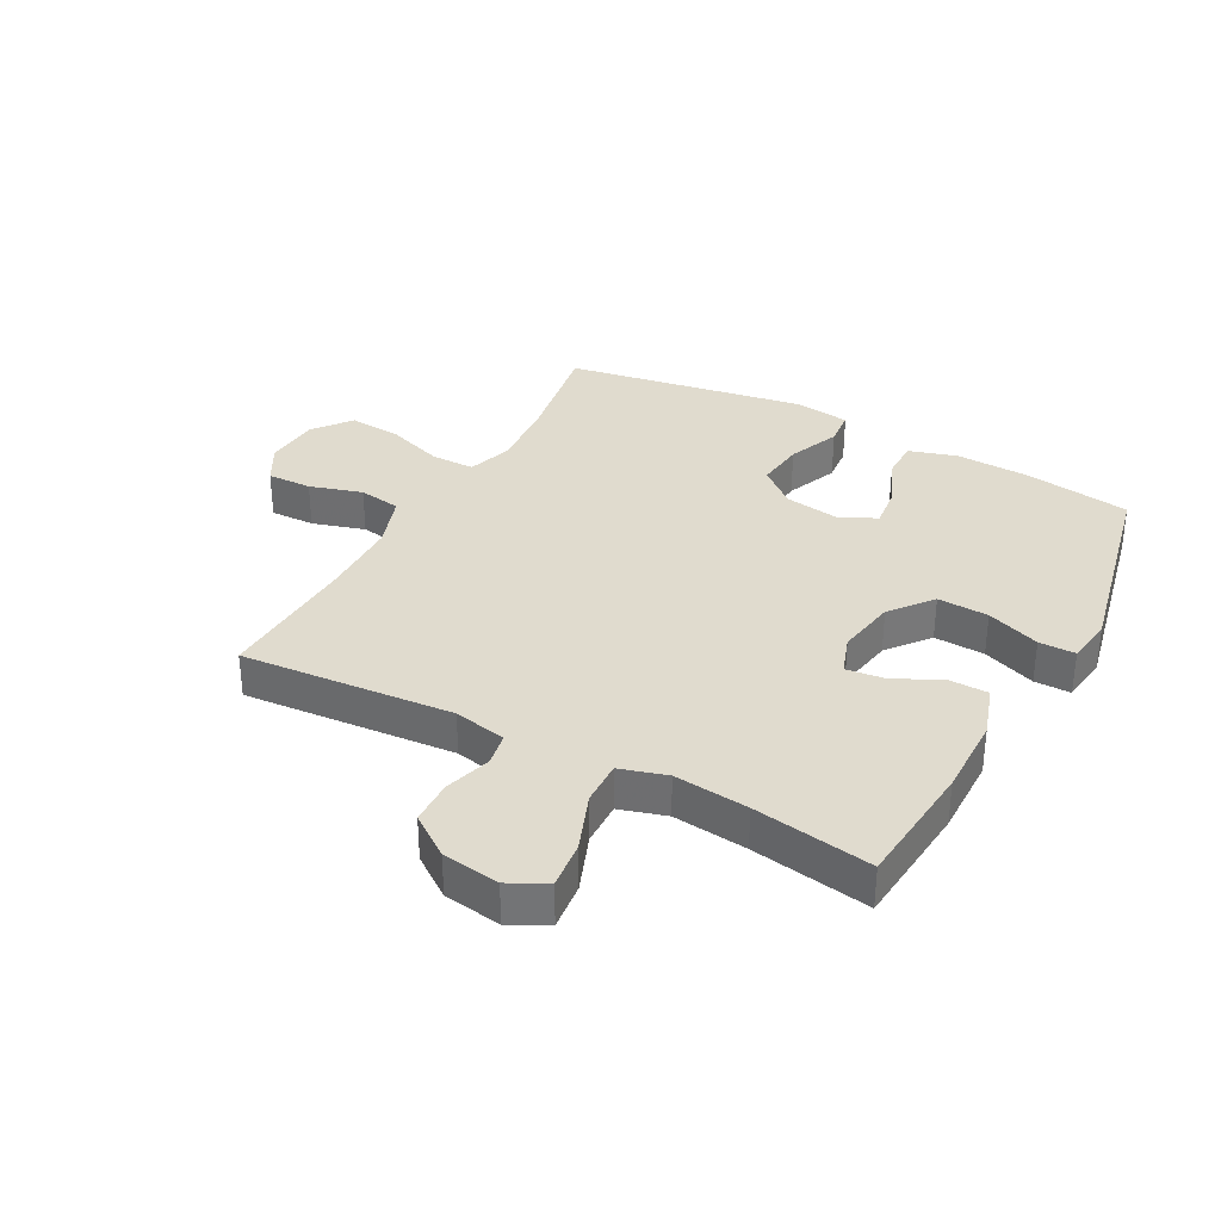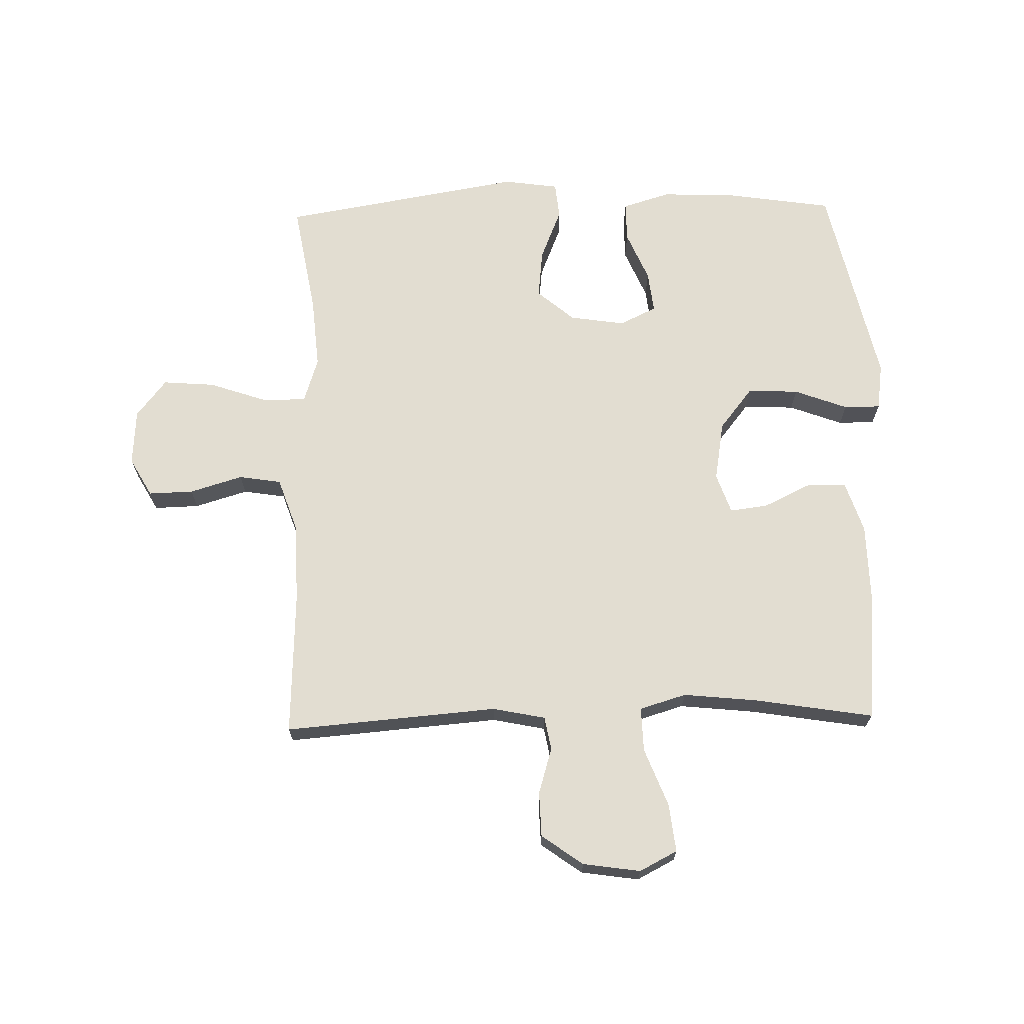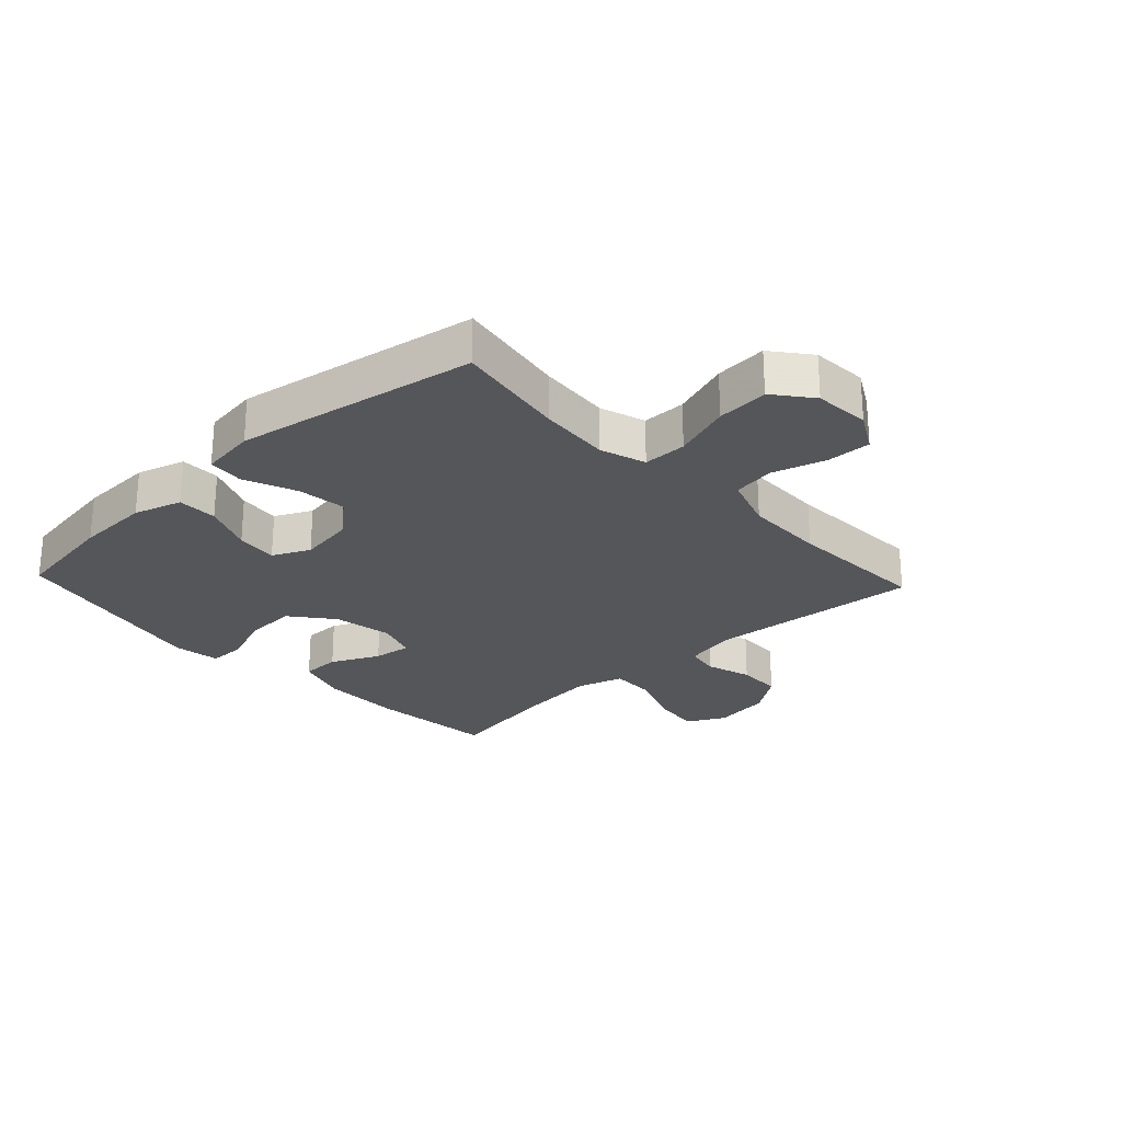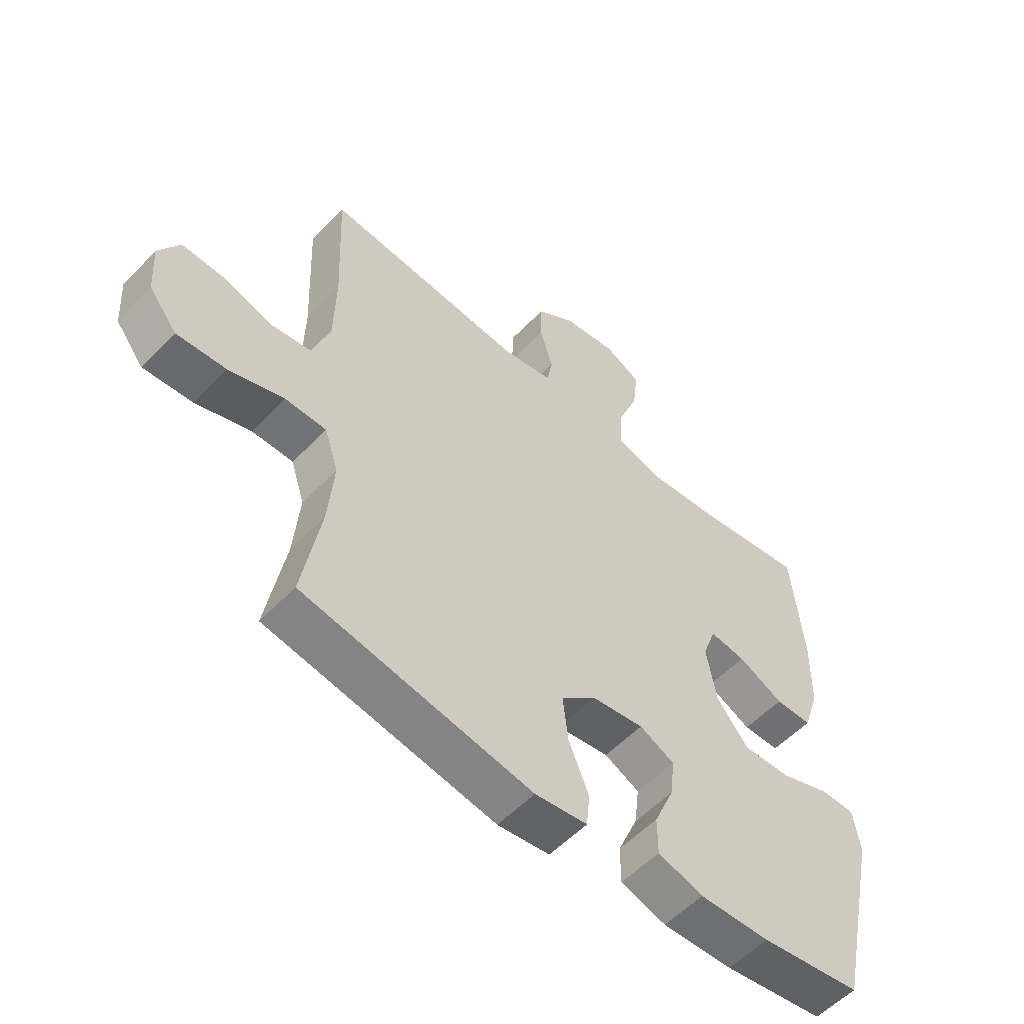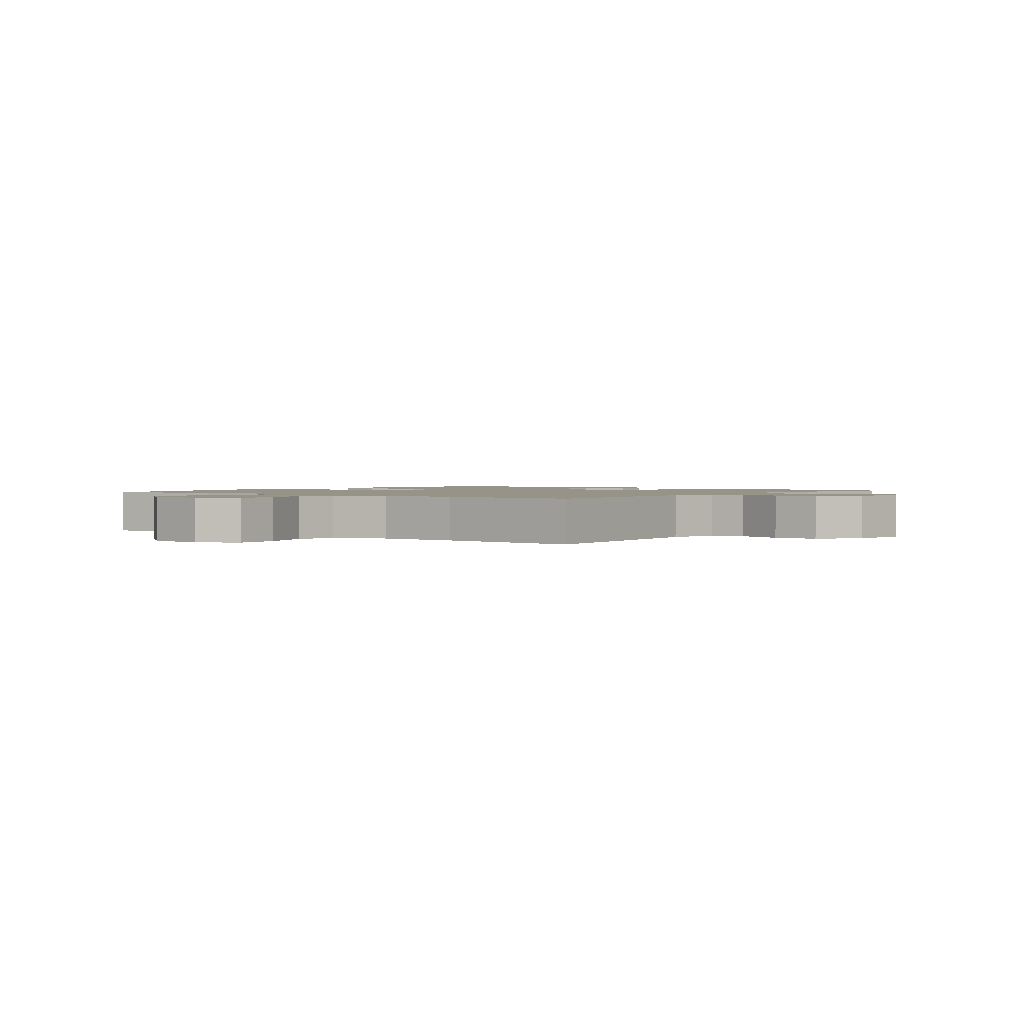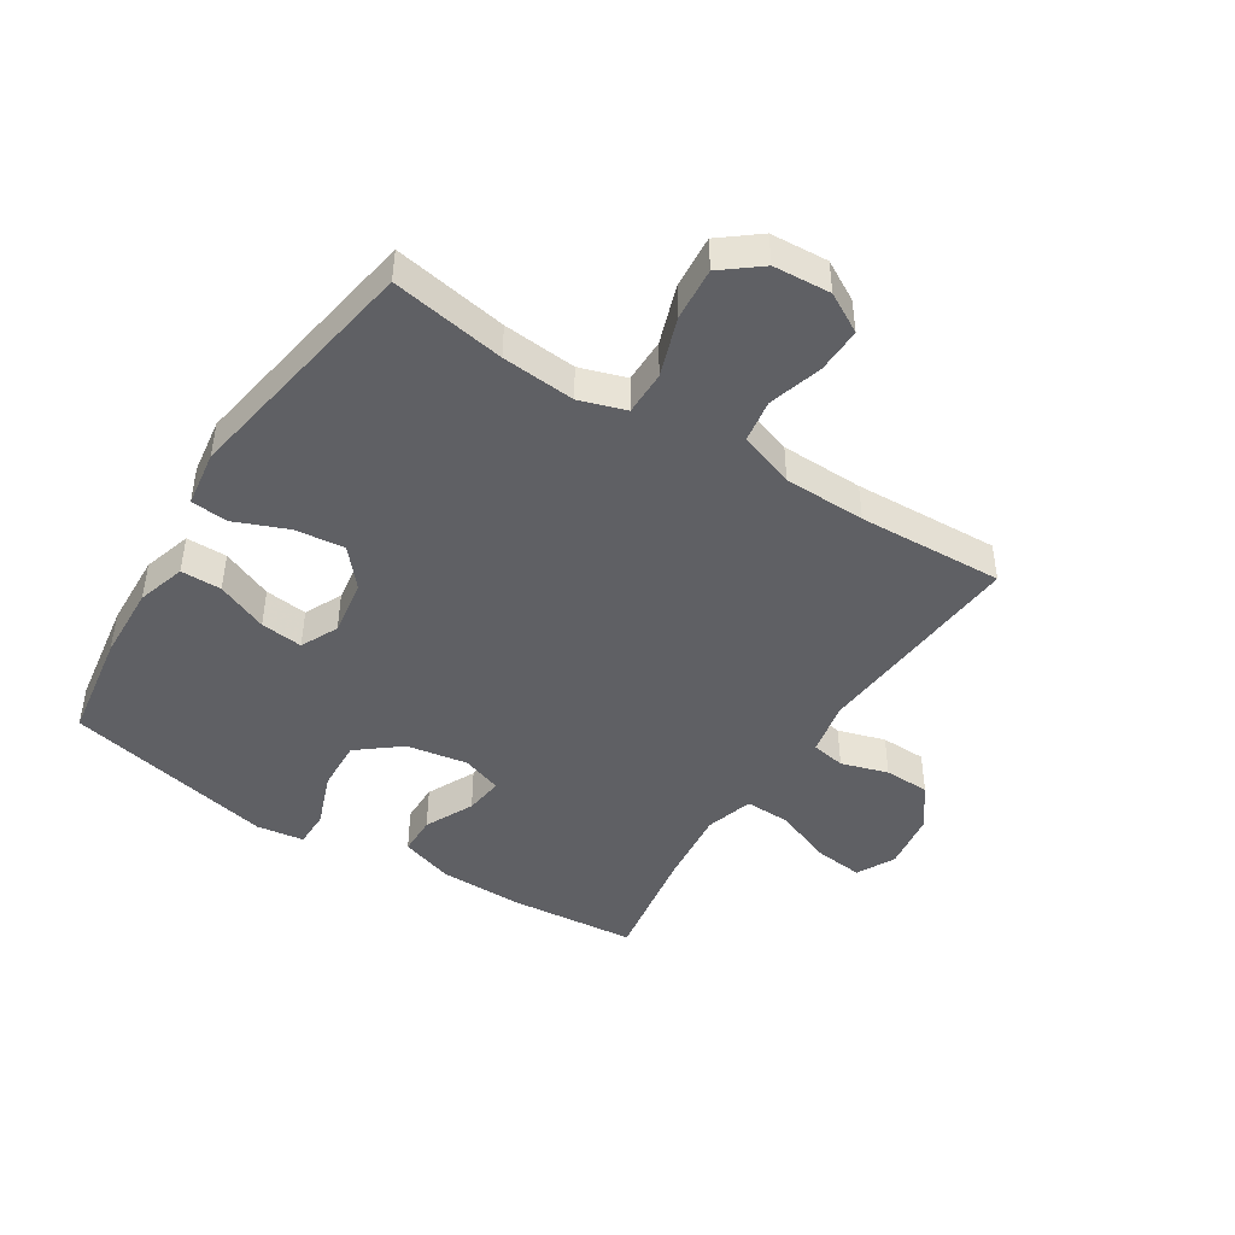
<metadata>
{"format":"obj","ext":"obj","renderer":"f3d","projection":"perspective","resolution":1024,"background":"white","views":[{"elev":33.7,"azim":28.4,"up":"+Y"},{"elev":68.5,"azim":-1.4,"up":"+Y"},{"elev":-25.3,"azim":-136.9,"up":"+Y"},{"elev":-55.9,"azim":-42.9,"up":"+Z"},{"elev":1.5,"azim":-52.5,"up":"+Y"},{"elev":-45.1,"azim":-122.4,"up":"+Y"}]}
</metadata>
<code>
v 0.5 0.07 -0.5
v 0.324 0.07 -0.527
v 0.201 0.07 -0.532
v 0.122 0.07 -0.508
v 0.122 0.07 -0.442
v 0.157 0.07 -0.359
v 0.165 0.07 -0.29
v 0.104 0.07 -0.261
v 0.013 0.07 -0.275
v -0.048 0.07 -0.327
v -0.039 0.07 -0.408
v -0.004 0.07 -0.494
v -0.01 0.07 -0.554
v -0.101 0.07 -0.567
v -0.5 0.07 -0.5
v -0.468 0.07 -0.315
v -0.458 0.07 -0.196
v -0.482 0.07 -0.121
v -0.554 0.07 -0.121
v -0.65 0.07 -0.154
v -0.736 0.07 -0.161
v -0.785 0.07 -0.099
v -0.791 0.07 -0.006
v -0.755 0.07 0.058
v -0.681 0.07 0.056
v -0.594 0.07 0.03
v -0.524 0.07 0.041
v -0.493 0.07 0.131
v -0.49 0.07 0.264
v -0.5 0.07 0.5
v -0.149 0.07 0.472
v -0.062 0.07 0.49
v -0.052 0.07 0.545
v -0.075 0.07 0.621
v -0.073 0.07 0.695
v -0.005 0.07 0.744
v 0.09 0.07 0.758
v 0.152 0.07 0.726
v 0.143 0.07 0.647
v 0.106 0.07 0.551
v 0.104 0.07 0.478
v 0.181 0.07 0.455
v 0.304 0.07 0.468
v 0.5 0.07 0.5
v 0.519 0.07 0.29
v 0.517 0.07 0.157
v 0.489 0.07 0.071
v 0.425 0.07 0.07
v 0.346 0.07 0.108
v 0.283 0.07 0.116
v 0.26 0.07 0.05
v 0.277 0.07 -0.049
v 0.332 0.07 -0.118
v 0.416 0.07 -0.114
v 0.504 0.07 -0.081
v 0.564 0.07 -0.081
v 0.575 0.07 -0.158
v 0.5 0 -0.5
v 0.324 0 -0.527
v 0.201 0 -0.532
v 0.122 0 -0.508
v 0.122 0 -0.442
v 0.157 0 -0.359
v 0.165 0 -0.29
v 0.104 0 -0.261
v 0.013 0 -0.275
v -0.048 0 -0.327
v -0.039 0 -0.408
v -0.004 0 -0.494
v -0.01 0 -0.554
v -0.101 0 -0.567
v -0.5 0 -0.5
v -0.468 0 -0.315
v -0.458 0 -0.196
v -0.482 0 -0.121
v -0.554 0 -0.121
v -0.65 0 -0.154
v -0.736 0 -0.161
v -0.785 0 -0.099
v -0.791 0 -0.006
v -0.755 0 0.058
v -0.681 0 0.056
v -0.594 0 0.03
v -0.524 0 0.041
v -0.493 0 0.131
v -0.49 0 0.264
v -0.5 0 0.5
v -0.149 0 0.472
v -0.062 0 0.49
v -0.052 0 0.545
v -0.075 0 0.621
v -0.073 0 0.695
v -0.005 0 0.744
v 0.09 0 0.758
v 0.152 0 0.726
v 0.143 0 0.647
v 0.106 0 0.551
v 0.104 0 0.478
v 0.181 0 0.455
v 0.304 0 0.468
v 0.5 0 0.5
v 0.519 0 0.29
v 0.517 0 0.157
v 0.489 0 0.071
v 0.425 0 0.07
v 0.346 0 0.108
v 0.283 0 0.116
v 0.26 0 0.05
v 0.277 0 -0.049
v 0.332 0 -0.118
v 0.416 0 -0.114
v 0.504 0 -0.081
v 0.564 0 -0.081
v 0.575 0 -0.158
f 4 5 6
f 3 4 6
f 2 3 6
f 1 2 6
f 57 1 6
f 56 57 6
f 55 56 6
f 54 55 6
f 53 54 6 7
f 52 53 7 8
f 51 52 8 9
f 50 51 9 10
f 47 48 49
f 46 47 49
f 45 46 49
f 44 45 49
f 43 44 49
f 42 43 49 50
f 41 42 50 10
f 38 39 40
f 37 38 40
f 36 37 40
f 35 36 40
f 34 35 40
f 33 34 40
f 40 41 10
f 33 40 10
f 32 33 10
f 29 30 31
f 31 32 10
f 29 31 10
f 28 29 10
f 24 25 26
f 23 24 26
f 22 23 26
f 21 22 26
f 20 21 26
f 19 20 26
f 18 19 26 27
f 28 10 11
f 27 28 11
f 18 27 11
f 17 18 11
f 14 15 16
f 14 16 17
f 13 14 17
f 12 13 17
f 11 12 17
f 63 62 61
f 63 61 60
f 63 60 59
f 63 59 58
f 63 58 114
f 63 114 113
f 63 113 112
f 63 112 111
f 64 63 111 110
f 65 64 110 109
f 66 65 109 108
f 67 66 108 107
f 106 105 104
f 106 104 103
f 106 103 102
f 106 102 101
f 106 101 100
f 107 106 100 99
f 67 107 99 98
f 97 96 95
f 97 95 94
f 97 94 93
f 97 93 92
f 97 92 91
f 97 91 90
f 67 98 97
f 67 97 90
f 67 90 89
f 88 87 86
f 67 89 88
f 67 88 86
f 67 86 85
f 83 82 81
f 83 81 80
f 83 80 79
f 83 79 78
f 83 78 77
f 83 77 76
f 84 83 76 75
f 68 67 85
f 68 85 84
f 68 84 75
f 68 75 74
f 73 72 71
f 74 73 71
f 74 71 70
f 74 70 69
f 74 69 68
f 1 58 59 2
f 2 59 60 3
f 3 60 61 4
f 4 61 62 5
f 5 62 63 6
f 6 63 64 7
f 7 64 65 8
f 8 65 66 9
f 9 66 67 10
f 10 67 68 11
f 11 68 69 12
f 12 69 70 13
f 13 70 71 14
f 14 71 72 15
f 15 72 73 16
f 16 73 74 17
f 17 74 75 18
f 18 75 76 19
f 19 76 77 20
f 20 77 78 21
f 21 78 79 22
f 22 79 80 23
f 23 80 81 24
f 24 81 82 25
f 25 82 83 26
f 26 83 84 27
f 27 84 85 28
f 28 85 86 29
f 29 86 87 30
f 30 87 88 31
f 31 88 89 32
f 32 89 90 33
f 33 90 91 34
f 34 91 92 35
f 35 92 93 36
f 36 93 94 37
f 37 94 95 38
f 38 95 96 39
f 39 96 97 40
f 40 97 98 41
f 41 98 99 42
f 42 99 100 43
f 43 100 101 44
f 44 101 102 45
f 45 102 103 46
f 46 103 104 47
f 47 104 105 48
f 48 105 106 49
f 49 106 107 50
f 50 107 108 51
f 51 108 109 52
f 52 109 110 53
f 53 110 111 54
f 54 111 112 55
f 55 112 113 56
f 56 113 114 57
f 57 114 58 1

</code>
